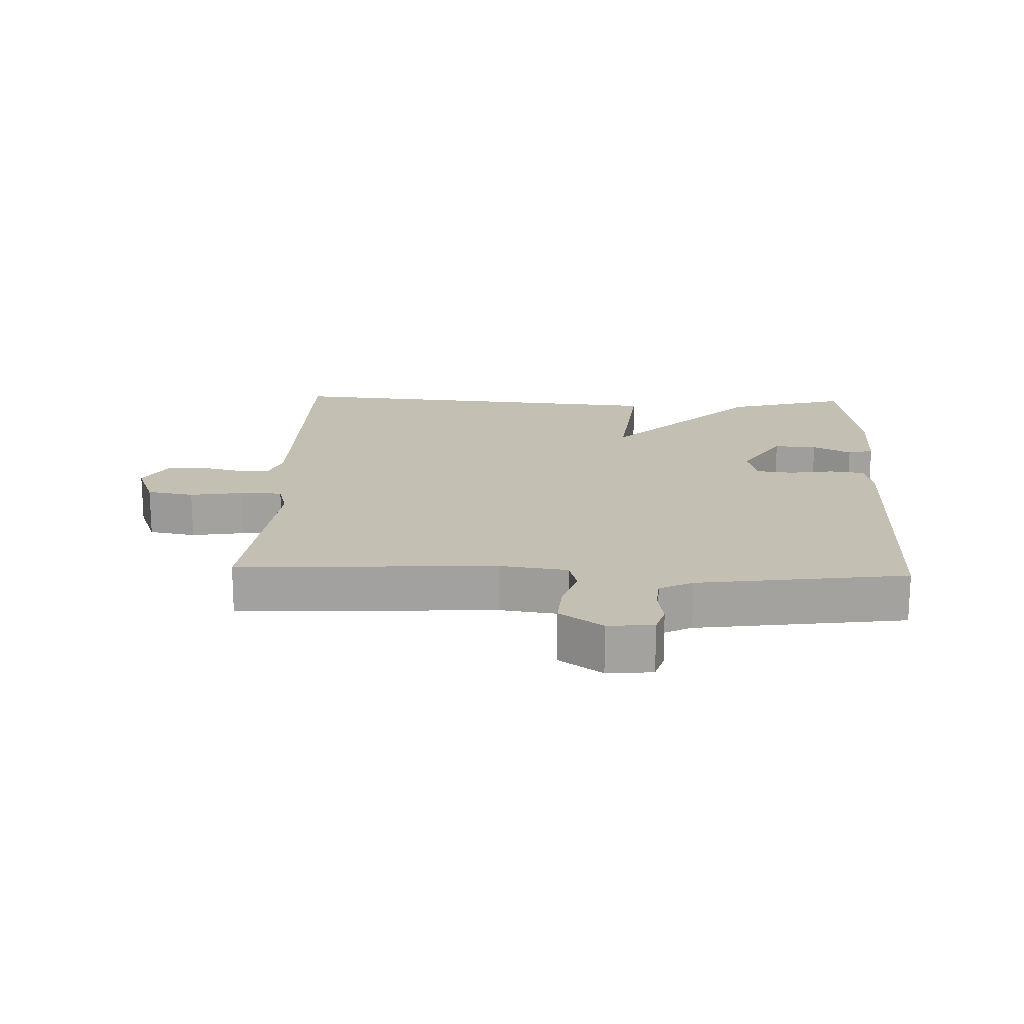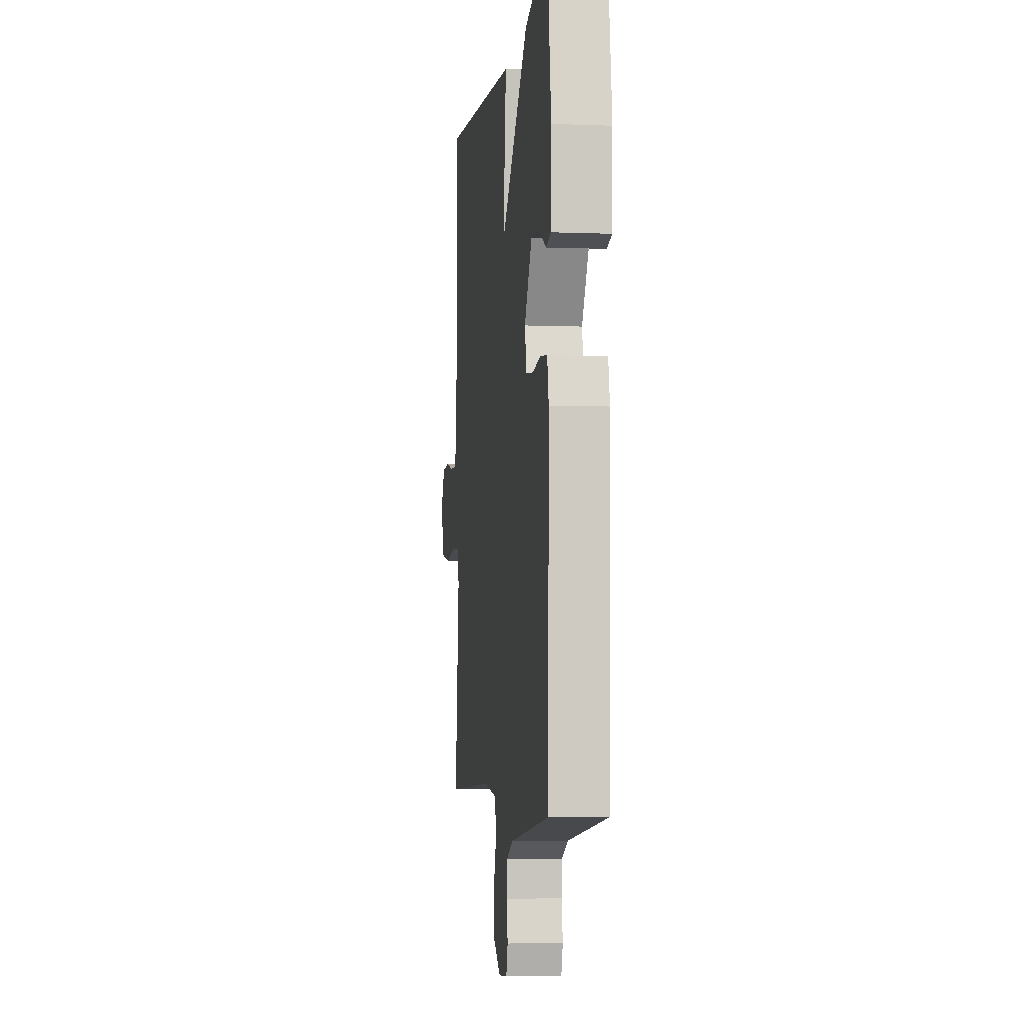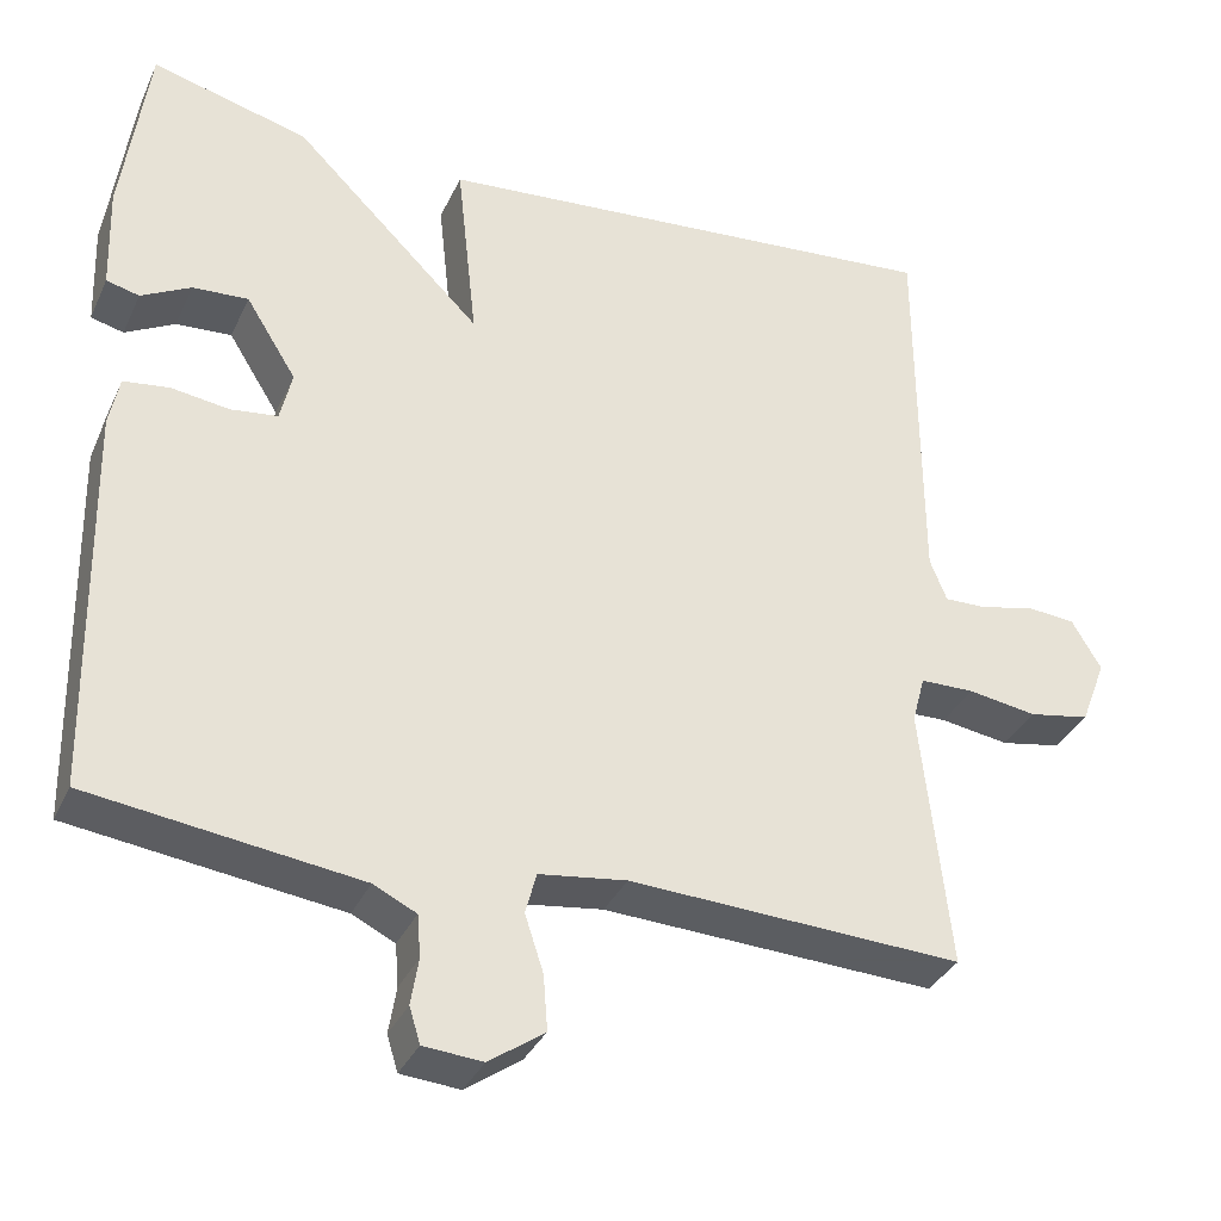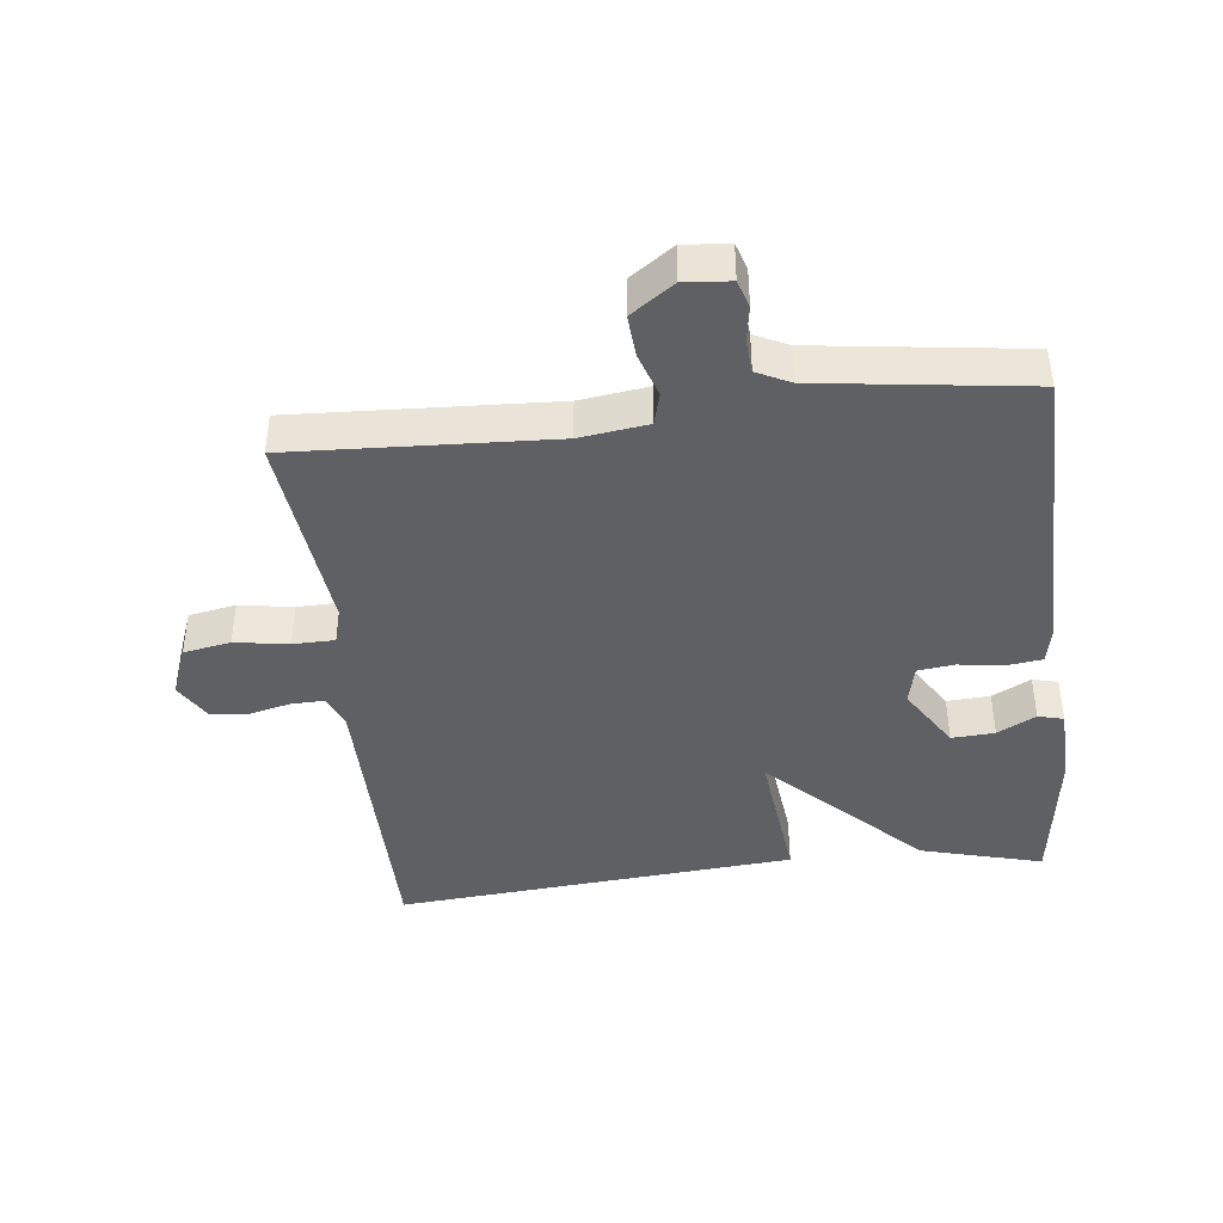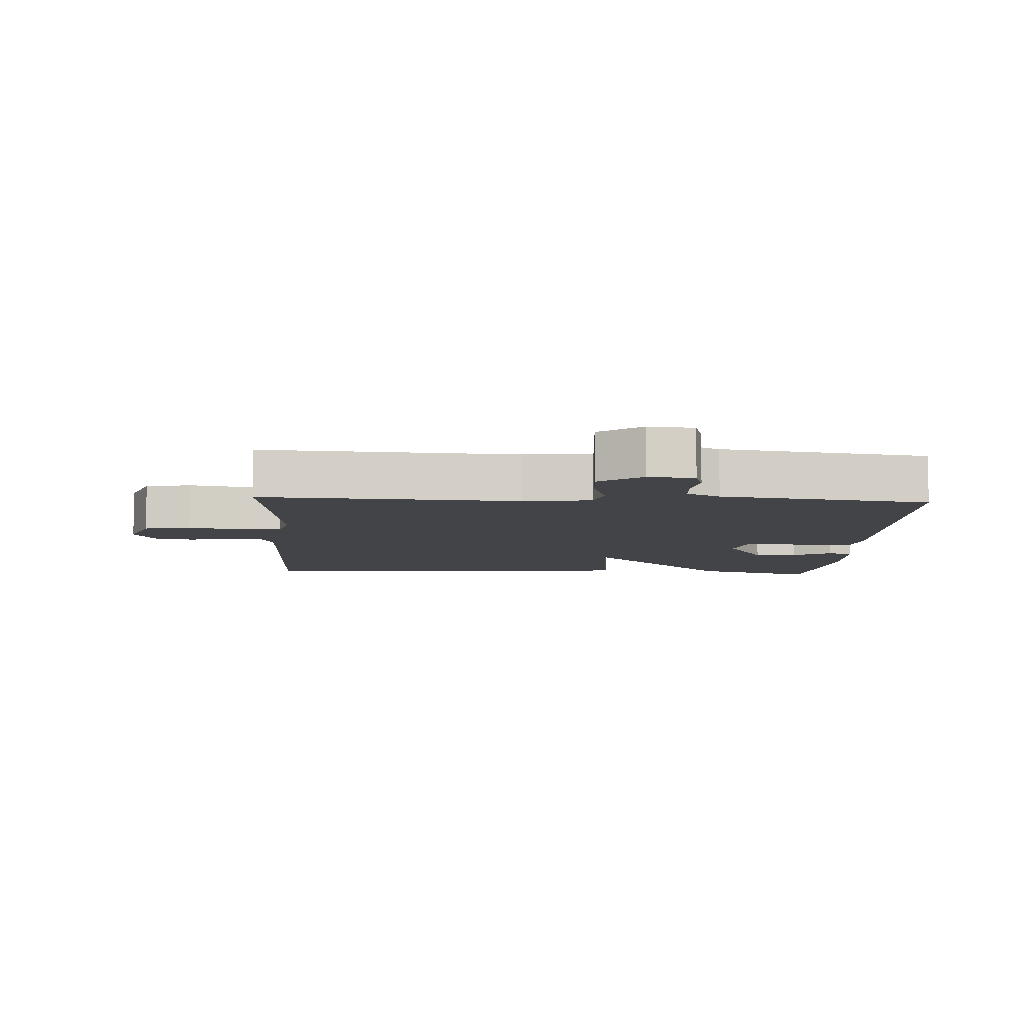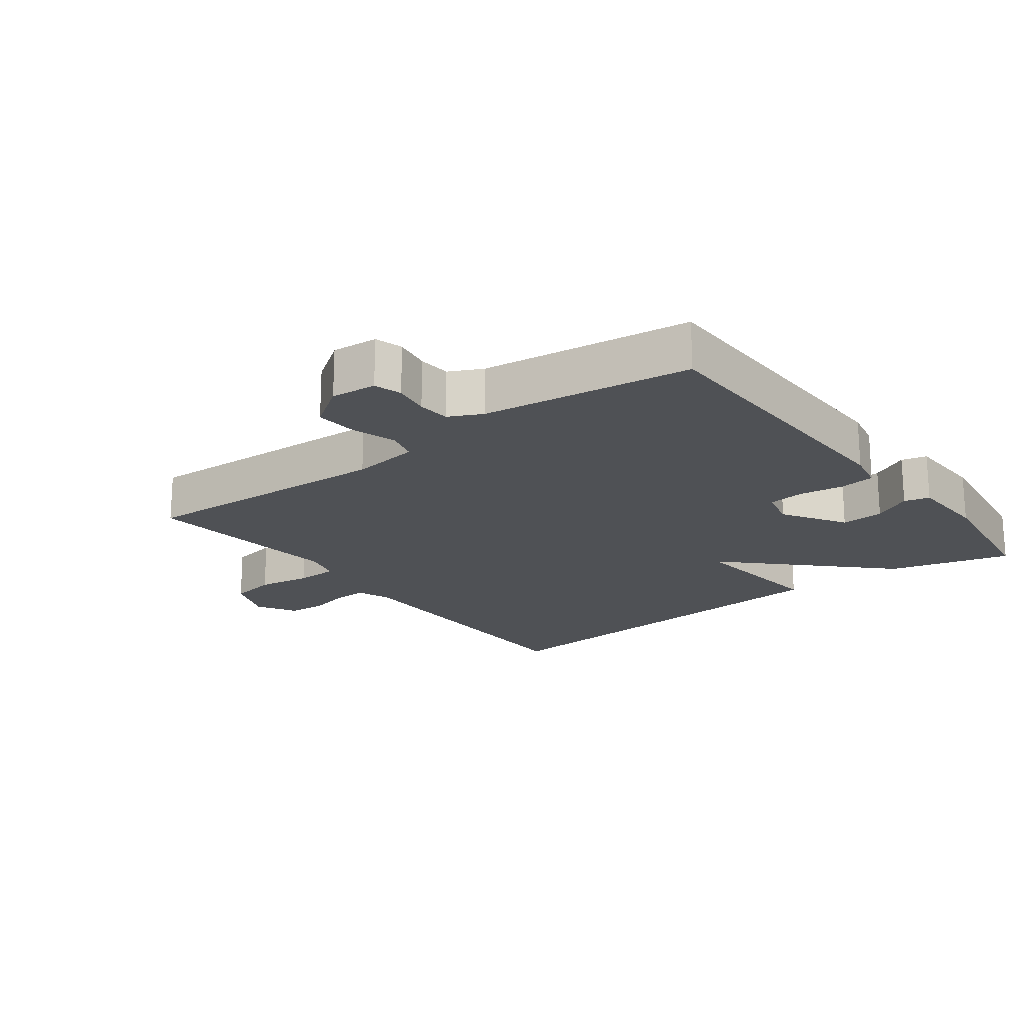
<metadata>
{"format":"obj","ext":"obj","renderer":"f3d","projection":"perspective","resolution":1024,"background":"white","views":[{"elev":17.9,"azim":-177.9,"up":"+Y"},{"elev":-4.6,"azim":-97.2,"up":"+Z"},{"elev":-34.2,"azim":-22.2,"up":"+Z"},{"elev":-42.1,"azim":-173.4,"up":"+Y"},{"elev":-7.9,"azim":176.8,"up":"+Y"},{"elev":-19.6,"azim":-142.9,"up":"+Y"}]}
</metadata>
<code>
v 0.5 0.07 -0.5
v 0.105 0.07 -0.48
v 0.001 0.07 -0.494
v -0.012 0.07 -0.543
v 0.01 0.07 -0.61
v 0.015 0.07 -0.675
v -0.051 0.07 -0.721
v -0.121 0.07 -0.715
v -0.134 0.07 -0.673
v -0.125 0.07 -0.618
v -0.129 0.07 -0.568
v -0.18 0.07 -0.543
v -0.5 0.07 -0.5
v -0.508 0.07 -0.039
v -0.496 0.07 0.02
v -0.442 0.07 0.027
v -0.373 0.07 0.017
v -0.317 0.07 0.024
v -0.303 0.07 0.084
v -0.363 0.07 0.18
v -0.429 0.07 0.176
v -0.488 0.07 0.145
v -0.527 0.07 0.155
v -0.531 0.07 0.278
v -0.5 0.07 0.5
v -0.314 0.07 0.45
v -0.09 0.07 0.229
v -0.114 0.07 0.45
v 0.5 0.07 0.5
v 0.502 0.07 0.043
v 0.522 0.07 -0.007
v 0.573 0.07 -0.006
v 0.636 0.07 0.009
v 0.694 0.07 0.004
v 0.729 0.07 -0.055
v 0.699 0.07 -0.133
v 0.627 0.07 -0.146
v 0.545 0.07 -0.133
v 0.481 0.07 -0.134
v 0.466 0.07 -0.19
v 0.5 0 -0.5
v 0.105 0 -0.48
v 0.001 0 -0.494
v -0.012 0 -0.543
v 0.01 0 -0.61
v 0.015 0 -0.675
v -0.051 0 -0.721
v -0.121 0 -0.715
v -0.134 0 -0.673
v -0.125 0 -0.618
v -0.129 0 -0.568
v -0.18 0 -0.543
v -0.5 0 -0.5
v -0.508 0 -0.039
v -0.496 0 0.02
v -0.442 0 0.027
v -0.373 0 0.017
v -0.317 0 0.024
v -0.303 0 0.084
v -0.363 0 0.18
v -0.429 0 0.176
v -0.488 0 0.145
v -0.527 0 0.155
v -0.531 0 0.278
v -0.5 0 0.5
v -0.314 0 0.45
v -0.09 0 0.229
v -0.114 0 0.45
v 0.5 0 0.5
v 0.502 0 0.043
v 0.522 0 -0.007
v 0.573 0 -0.006
v 0.636 0 0.009
v 0.694 0 0.004
v 0.729 0 -0.055
v 0.699 0 -0.133
v 0.627 0 -0.146
v 0.545 0 -0.133
v 0.481 0 -0.134
v 0.466 0 -0.19
f 36 37 38
f 35 36 38
f 34 35 38
f 33 34 38
f 32 33 38
f 31 32 38 39
f 30 31 39
f 30 39 40
f 29 30 40
f 28 29 40
f 27 28 40
f 24 25 26
f 23 24 26
f 22 23 26
f 21 22 26
f 20 21 26 27
f 40 1 2
f 27 40 2
f 20 27 2
f 19 20 2
f 15 16 17
f 14 15 17
f 13 14 17
f 12 13 17
f 11 12 17 18
f 8 9 10
f 7 8 10
f 6 7 10
f 5 6 10
f 4 5 10
f 3 4 10 11
f 18 19 2 3
f 3 11 18
f 78 77 76
f 78 76 75
f 78 75 74
f 78 74 73
f 78 73 72
f 79 78 72 71
f 79 71 70
f 80 79 70
f 80 70 69
f 80 69 68
f 80 68 67
f 66 65 64
f 66 64 63
f 66 63 62
f 66 62 61
f 67 66 61 60
f 42 41 80
f 42 80 67
f 42 67 60
f 42 60 59
f 57 56 55
f 57 55 54
f 57 54 53
f 57 53 52
f 58 57 52 51
f 50 49 48
f 50 48 47
f 50 47 46
f 50 46 45
f 50 45 44
f 51 50 44 43
f 43 42 59 58
f 58 51 43
f 1 41 42 2
f 2 42 43 3
f 3 43 44 4
f 4 44 45 5
f 5 45 46 6
f 6 46 47 7
f 7 47 48 8
f 8 48 49 9
f 9 49 50 10
f 10 50 51 11
f 11 51 52 12
f 12 52 53 13
f 13 53 54 14
f 14 54 55 15
f 15 55 56 16
f 16 56 57 17
f 17 57 58 18
f 18 58 59 19
f 19 59 60 20
f 20 60 61 21
f 21 61 62 22
f 22 62 63 23
f 23 63 64 24
f 24 64 65 25
f 25 65 66 26
f 26 66 67 27
f 27 67 68 28
f 28 68 69 29
f 29 69 70 30
f 30 70 71 31
f 31 71 72 32
f 32 72 73 33
f 33 73 74 34
f 34 74 75 35
f 35 75 76 36
f 36 76 77 37
f 37 77 78 38
f 38 78 79 39
f 39 79 80 40
f 40 80 41 1

</code>
